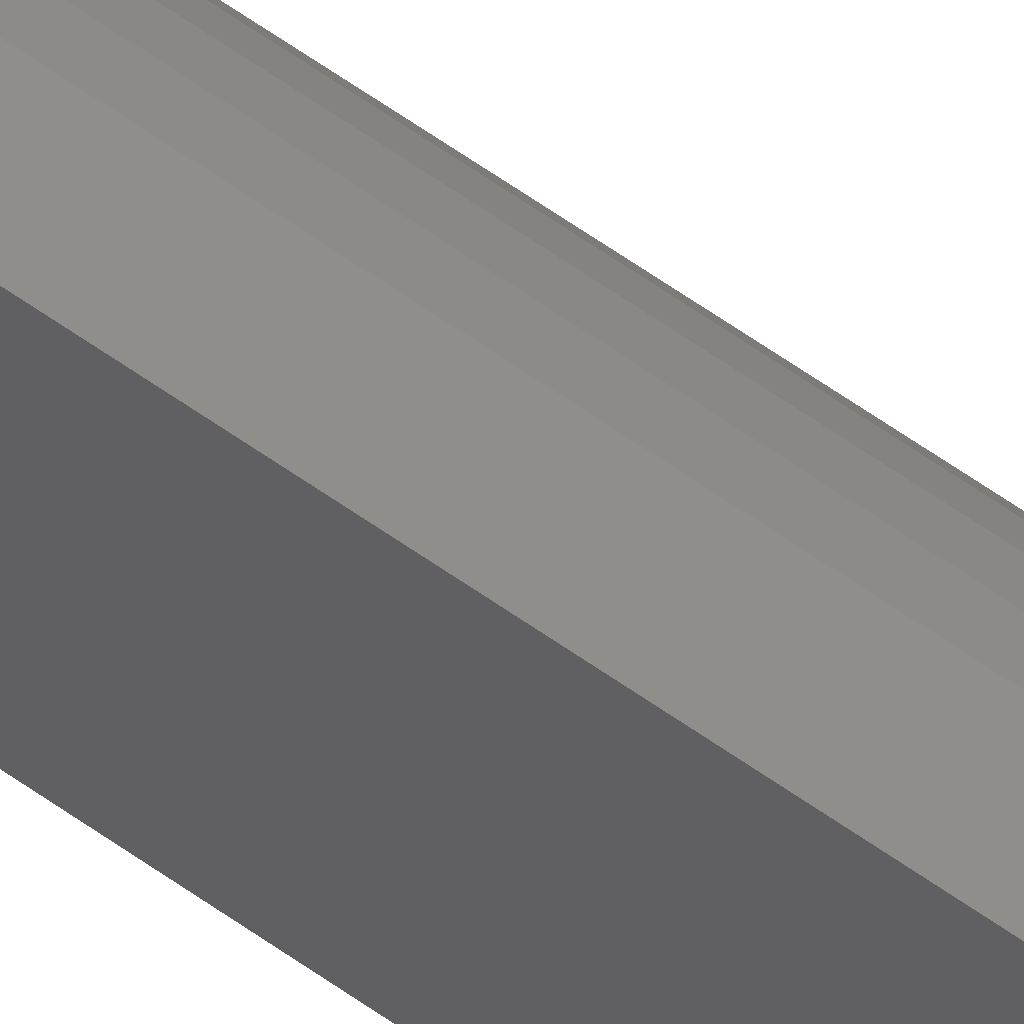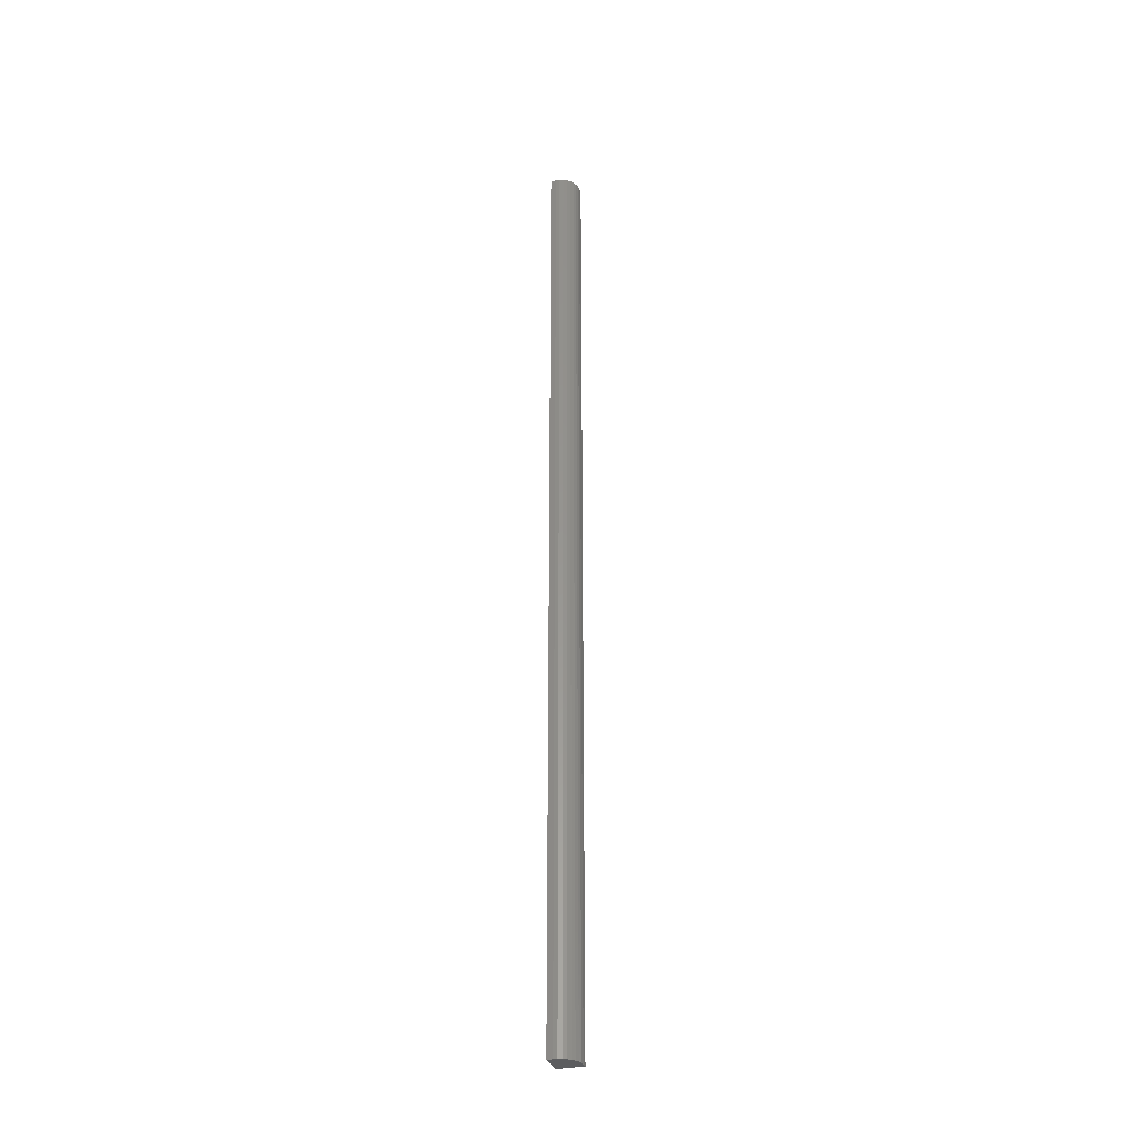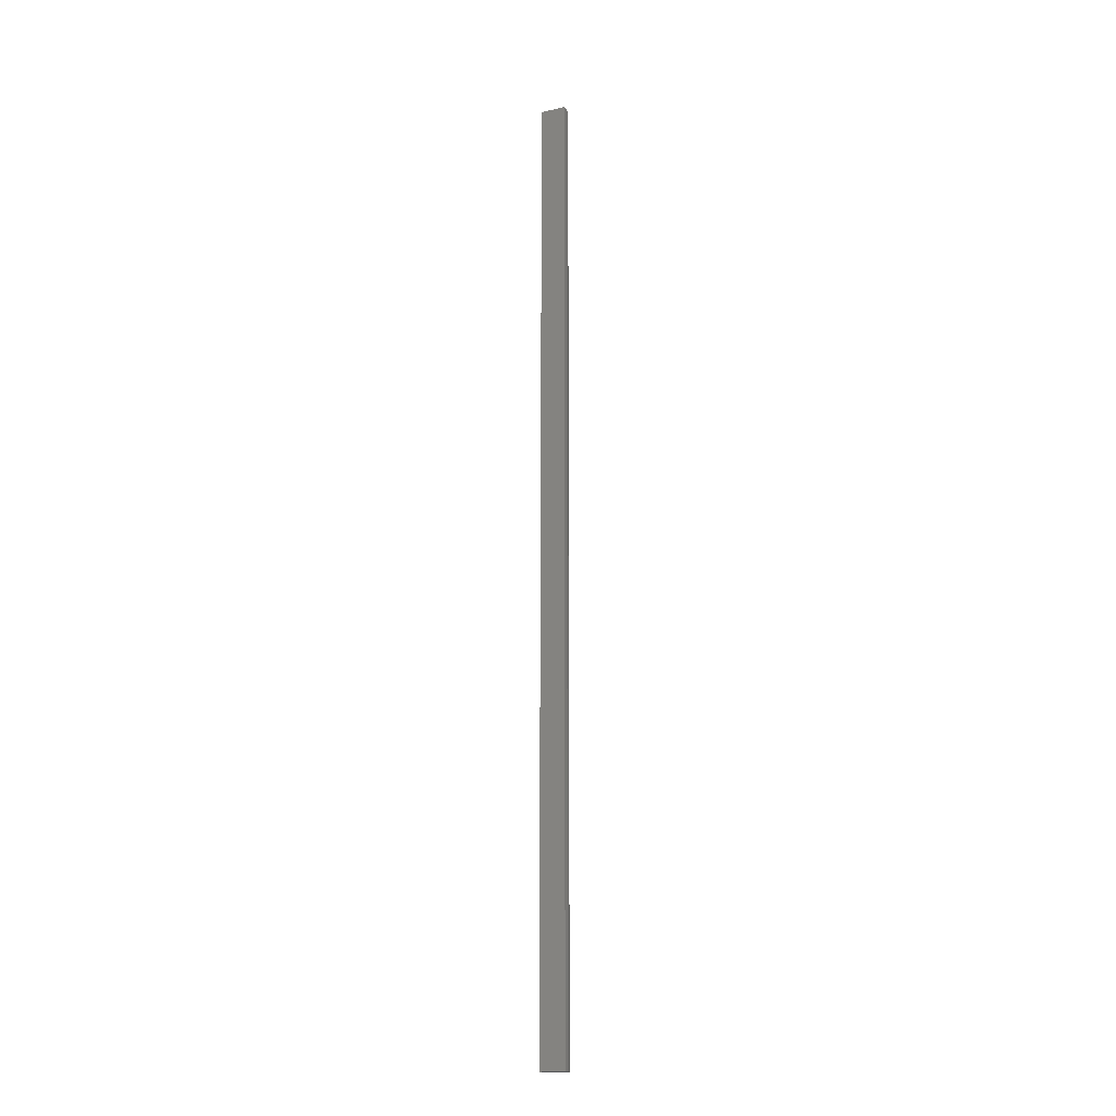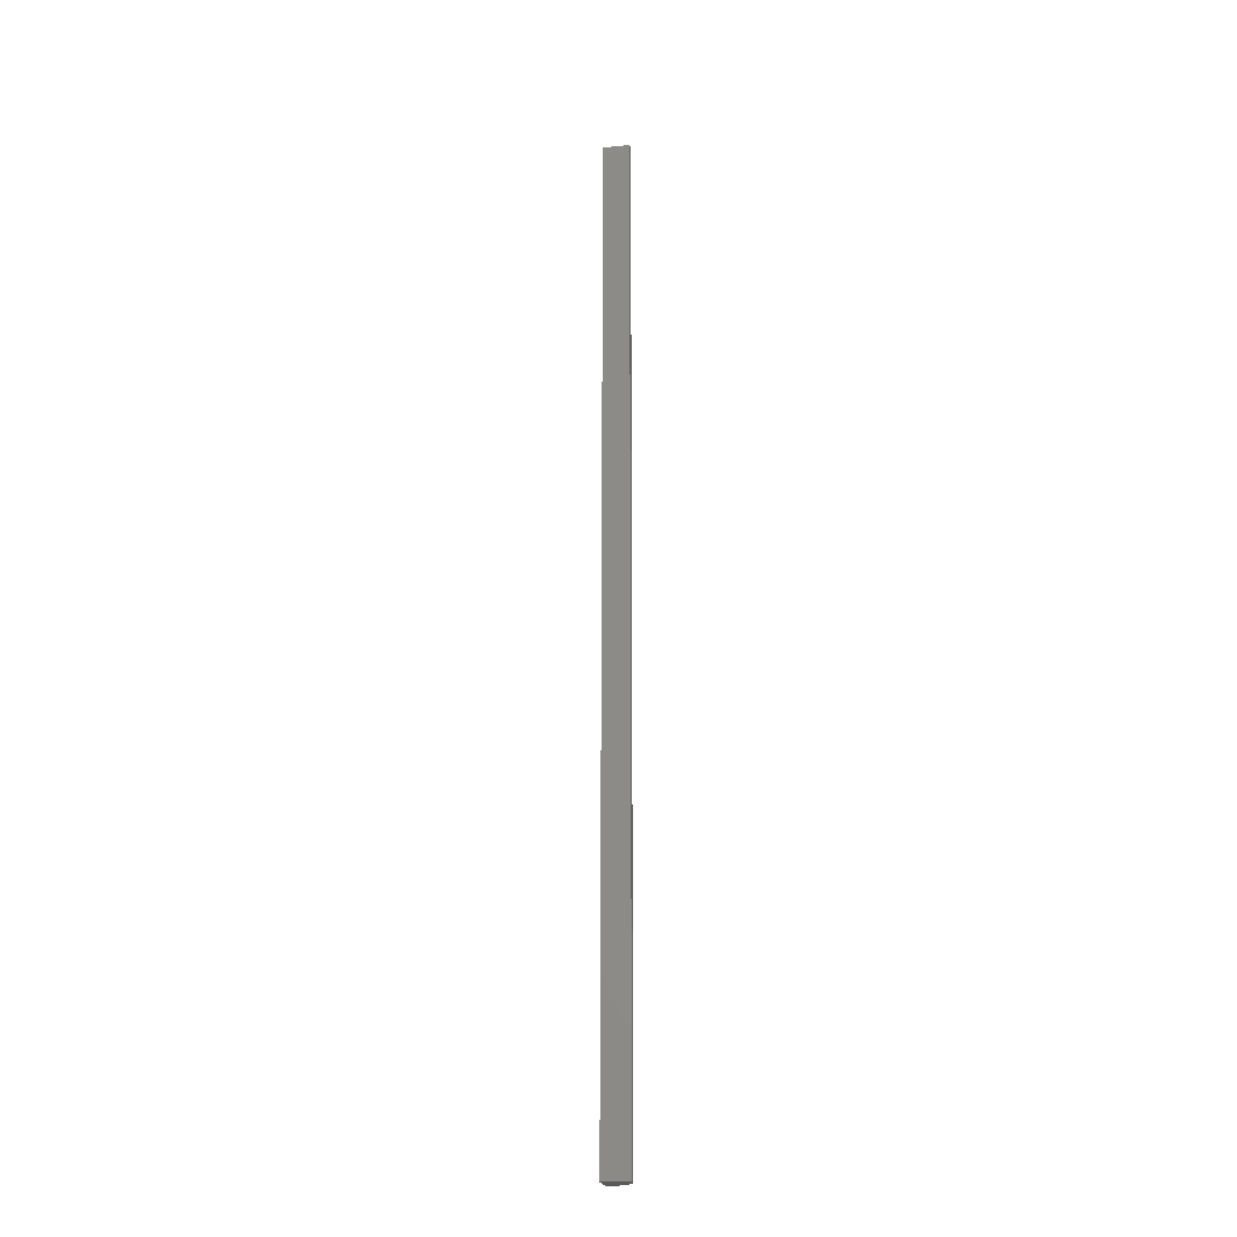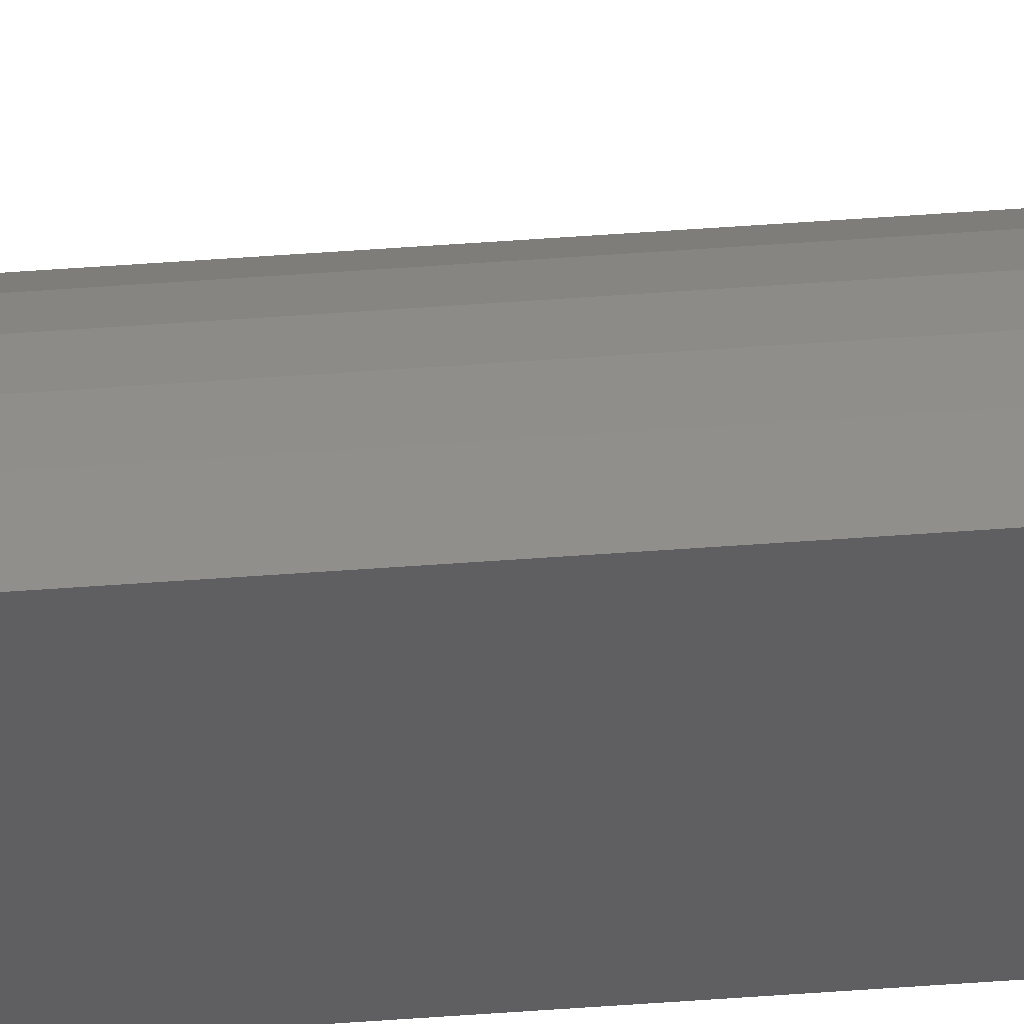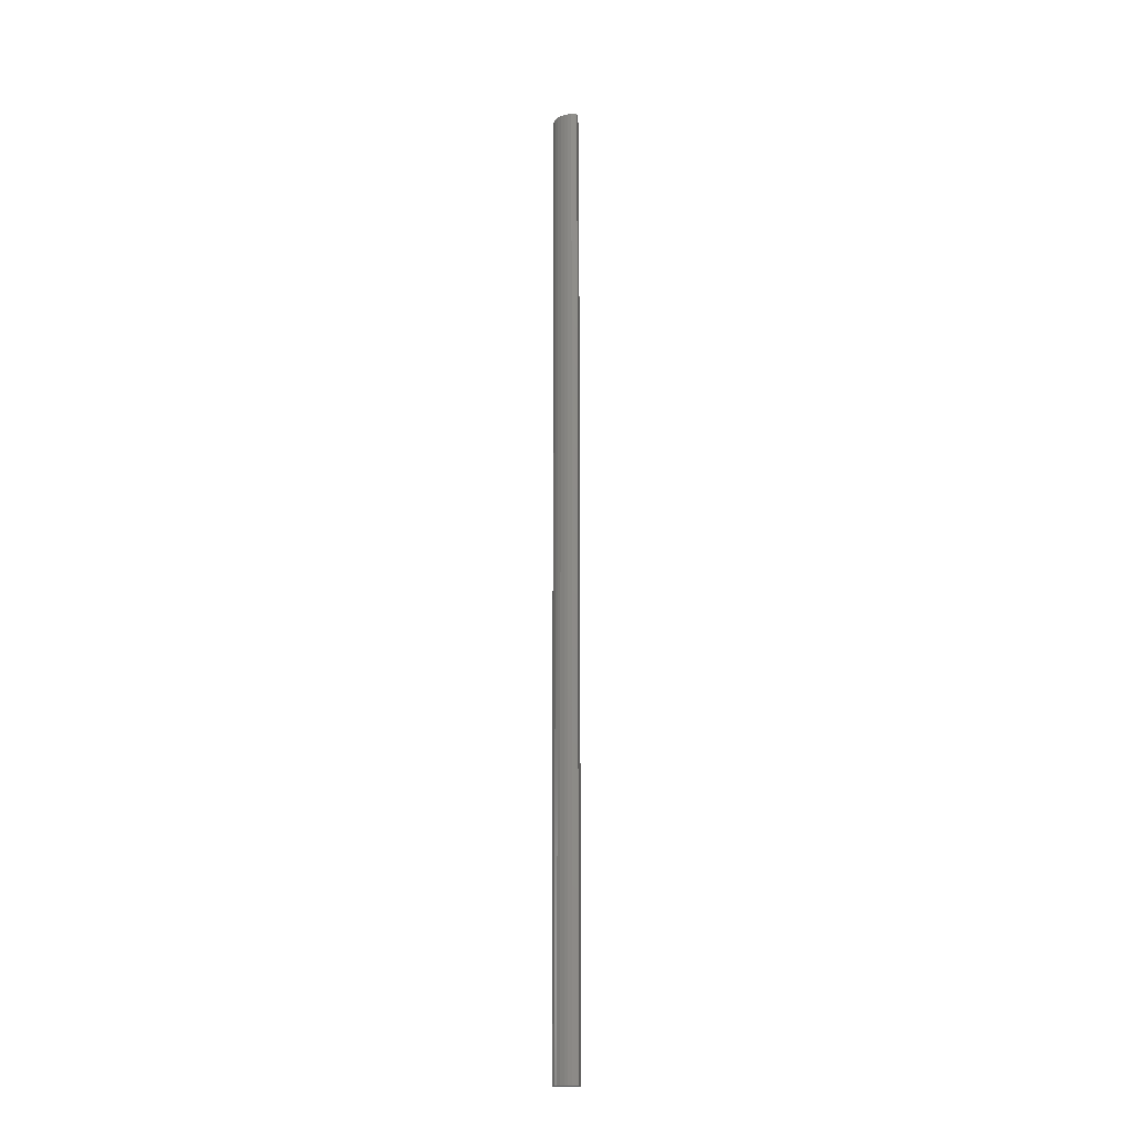
<metadata>
{"format":"stl","ext":"stl","renderer":"f3d","projection":"perspective","resolution":1024,"background":"white","views":[{"elev":46.7,"azim":131.3,"up":"+Z"},{"elev":-31.4,"azim":-72.6,"up":"+Y"},{"elev":-16.8,"azim":-155.8,"up":"+Y"},{"elev":-22.2,"azim":-170.1,"up":"+Y"},{"elev":50.3,"azim":85.3,"up":"+Z"},{"elev":-17.7,"azim":5.0,"up":"+Y"}]}
</metadata>
<code>
# stl→obj: 24 verts, 44 faces
v 0.02171 -0.75 0.02171
v 0.01735 -0.75 0.02171
v 0.002916 -0.75 0.01206
v 0.002027 -0.75 0.009134
v 0.001727 -0.75 0.006086
v 0.001727 -0.75 0.001727
v 0.02171 -0.75 0.001727
v 0.0143 -0.75 0.02141
v 0.01137 -0.75 0.02052
v 0.008671 -0.75 0.01908
v 0.006303 -0.75 0.01713
v 0.00436 -0.75 0.01477
v 0.02171 0 0.02171
v 0.02171 0 0.001727
v 0.001727 0 0.001727
v 0.001727 0 0.006086
v 0.002027 0 0.009134
v 0.002916 0 0.01206
v 0.01735 0 0.02171
v 0.00436 0 0.01477
v 0.006303 0 0.01713
v 0.008671 0 0.01908
v 0.01137 0 0.02052
v 0.0143 0 0.02141
f 1 2 3
f 1 3 4
f 1 4 5
f 1 5 6
f 1 6 7
f 3 2 8
f 3 8 9
f 3 9 10
f 3 10 11
f 3 11 12
f 13 14 15
f 13 15 16
f 13 16 17
f 13 17 18
f 13 18 19
f 18 20 21
f 18 21 22
f 18 22 23
f 18 23 24
f 18 24 19
f 16 15 5
f 5 15 6
f 13 19 1
f 1 19 2
f 16 5 17
f 17 5 4
f 17 4 18
f 18 4 3
f 18 3 20
f 20 3 12
f 20 12 21
f 21 12 11
f 21 11 22
f 22 11 10
f 22 10 23
f 23 10 9
f 23 9 24
f 24 9 8
f 24 8 19
f 19 8 2
f 14 13 7
f 7 13 1
f 15 14 6
f 6 14 7

</code>
